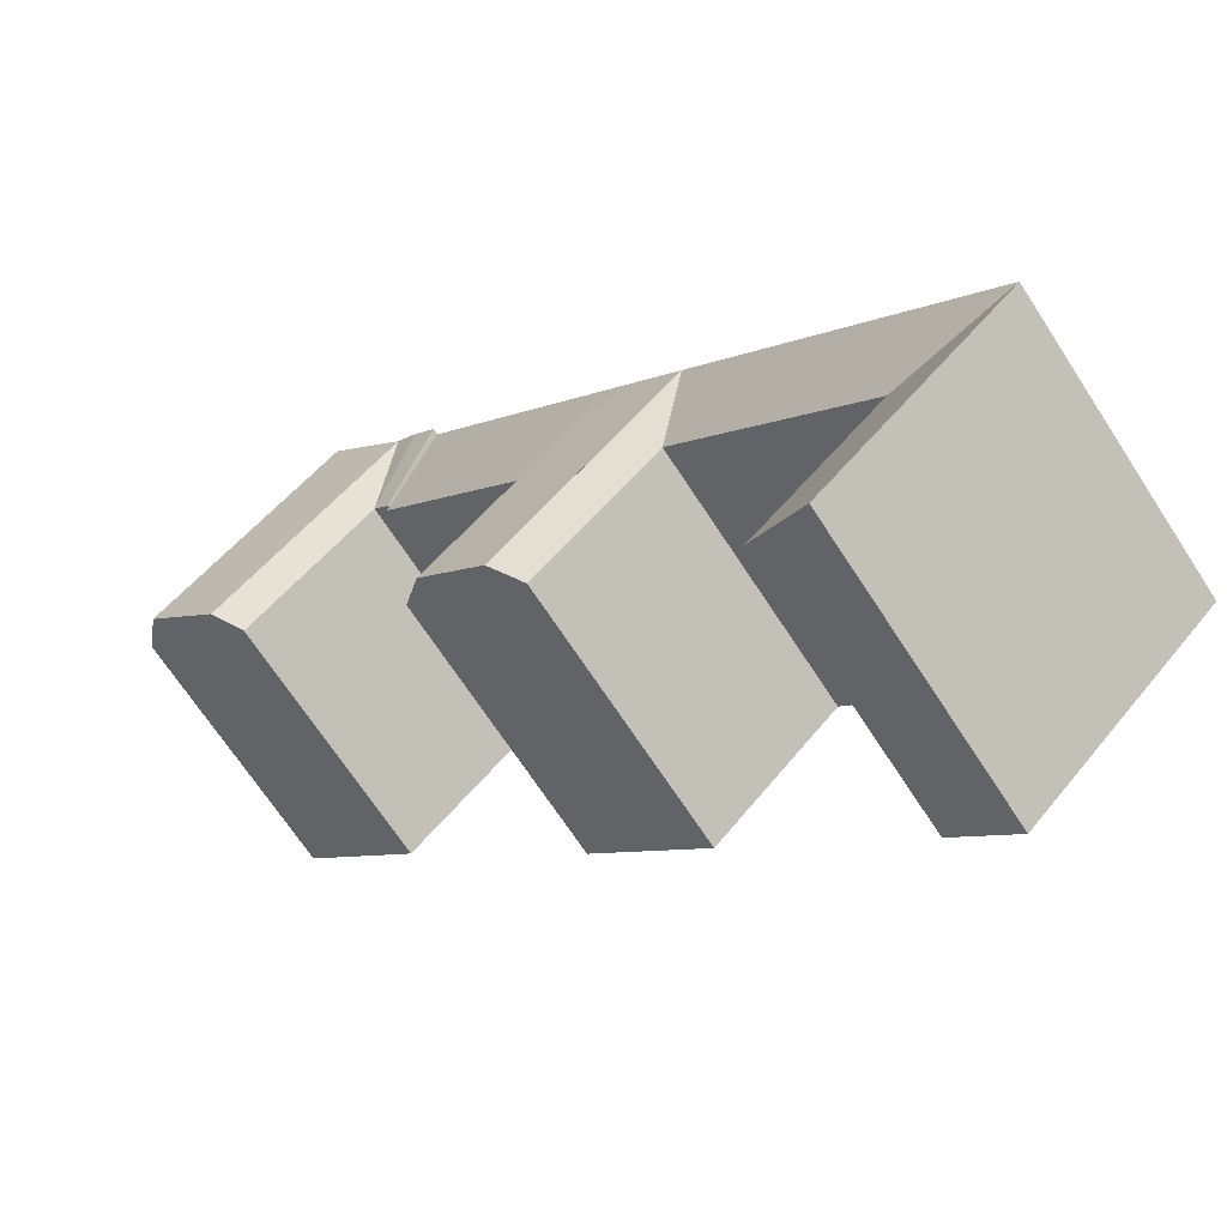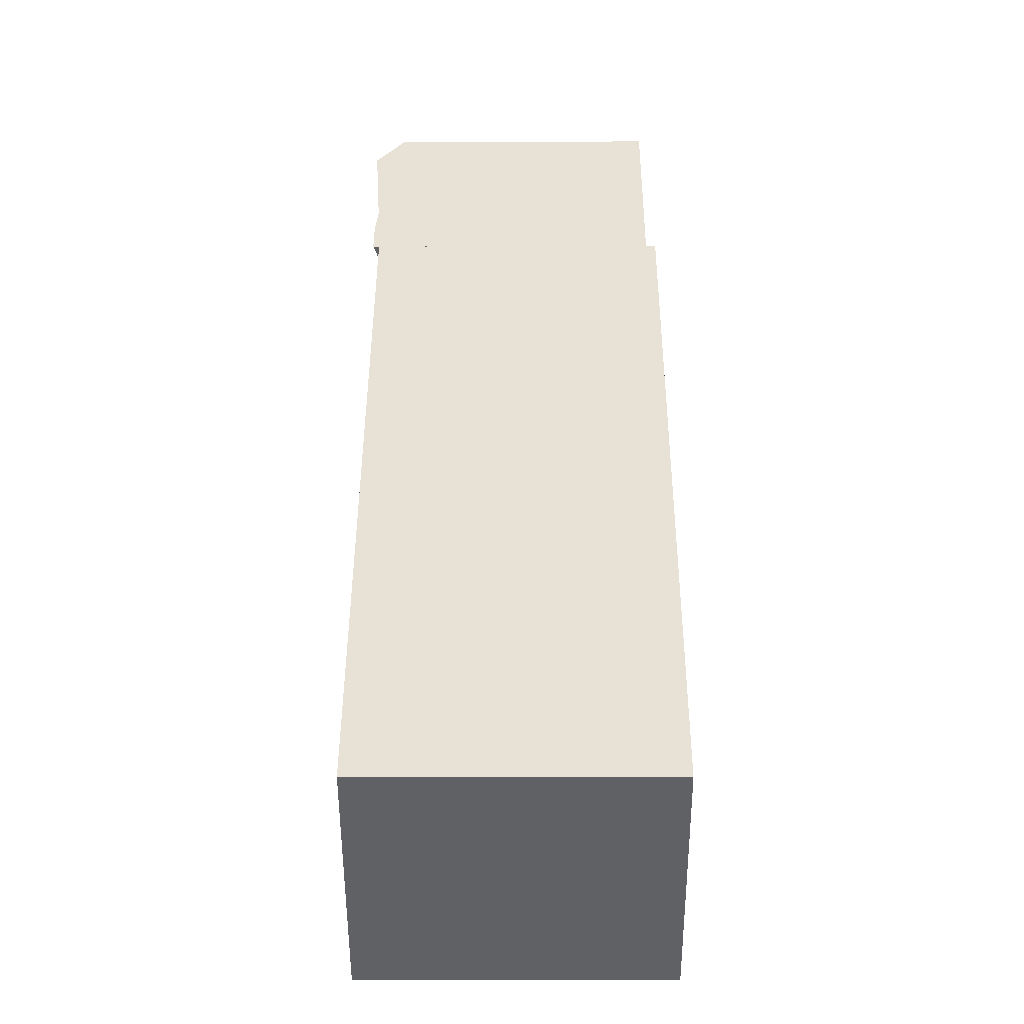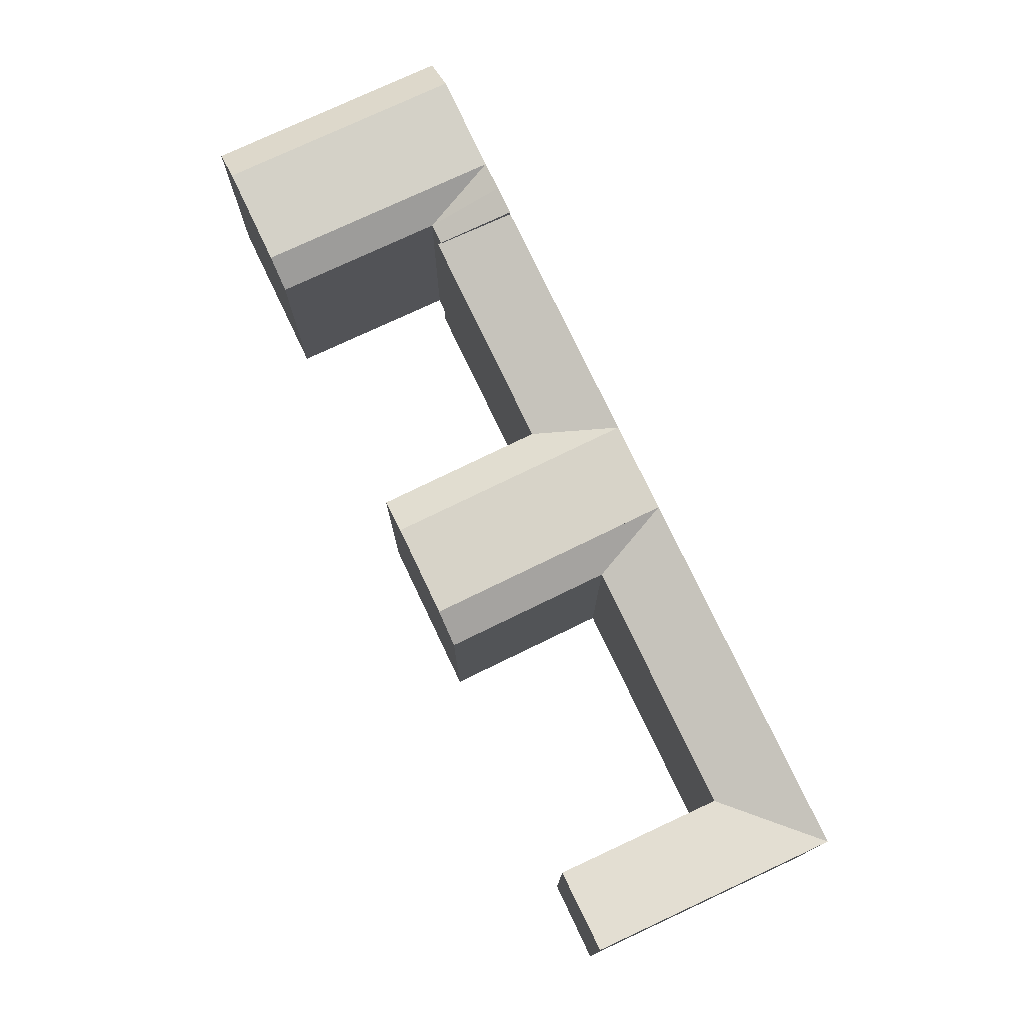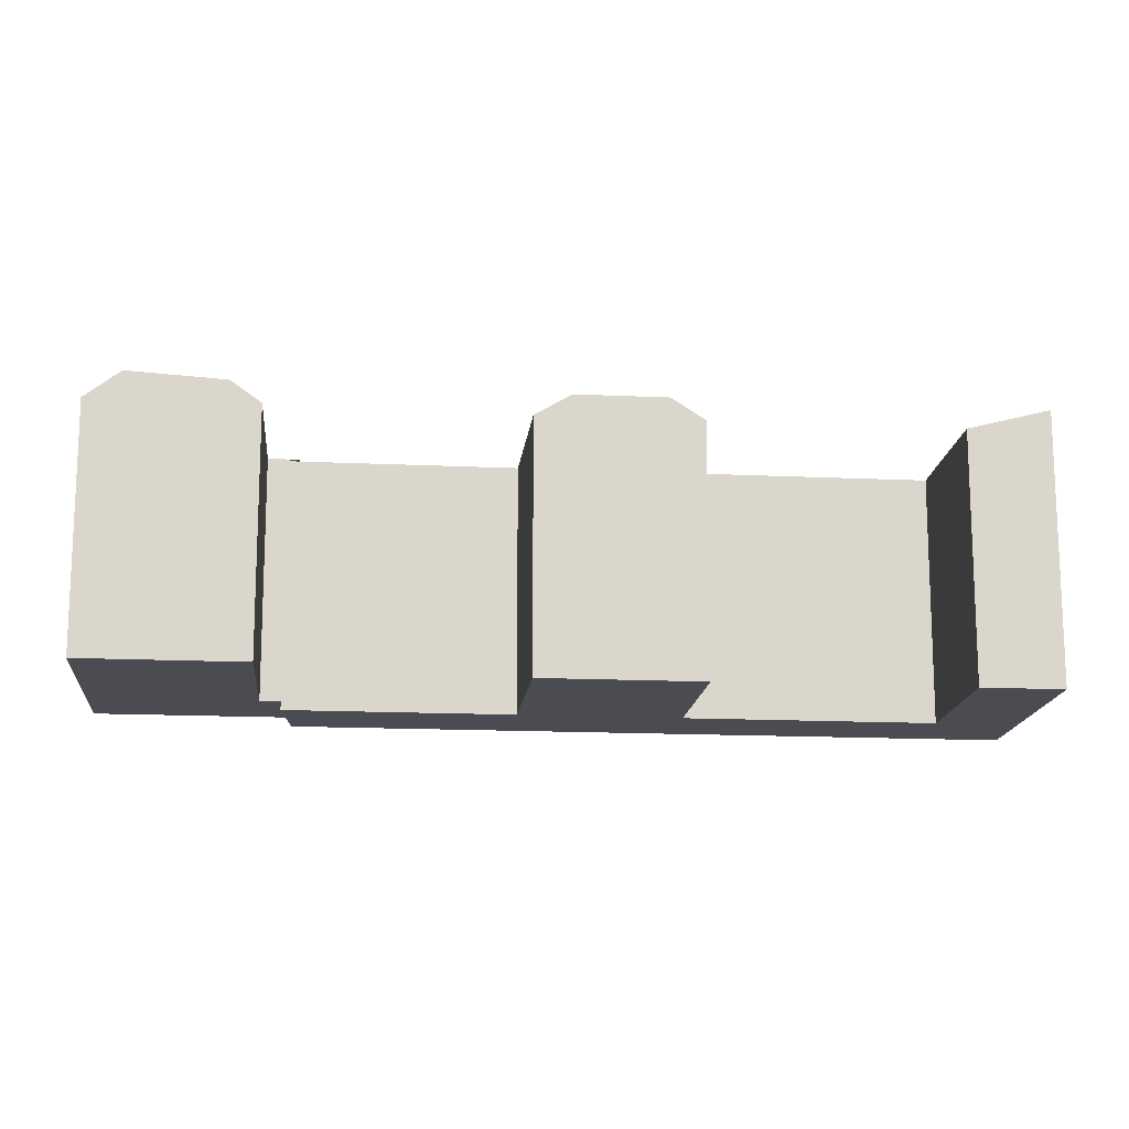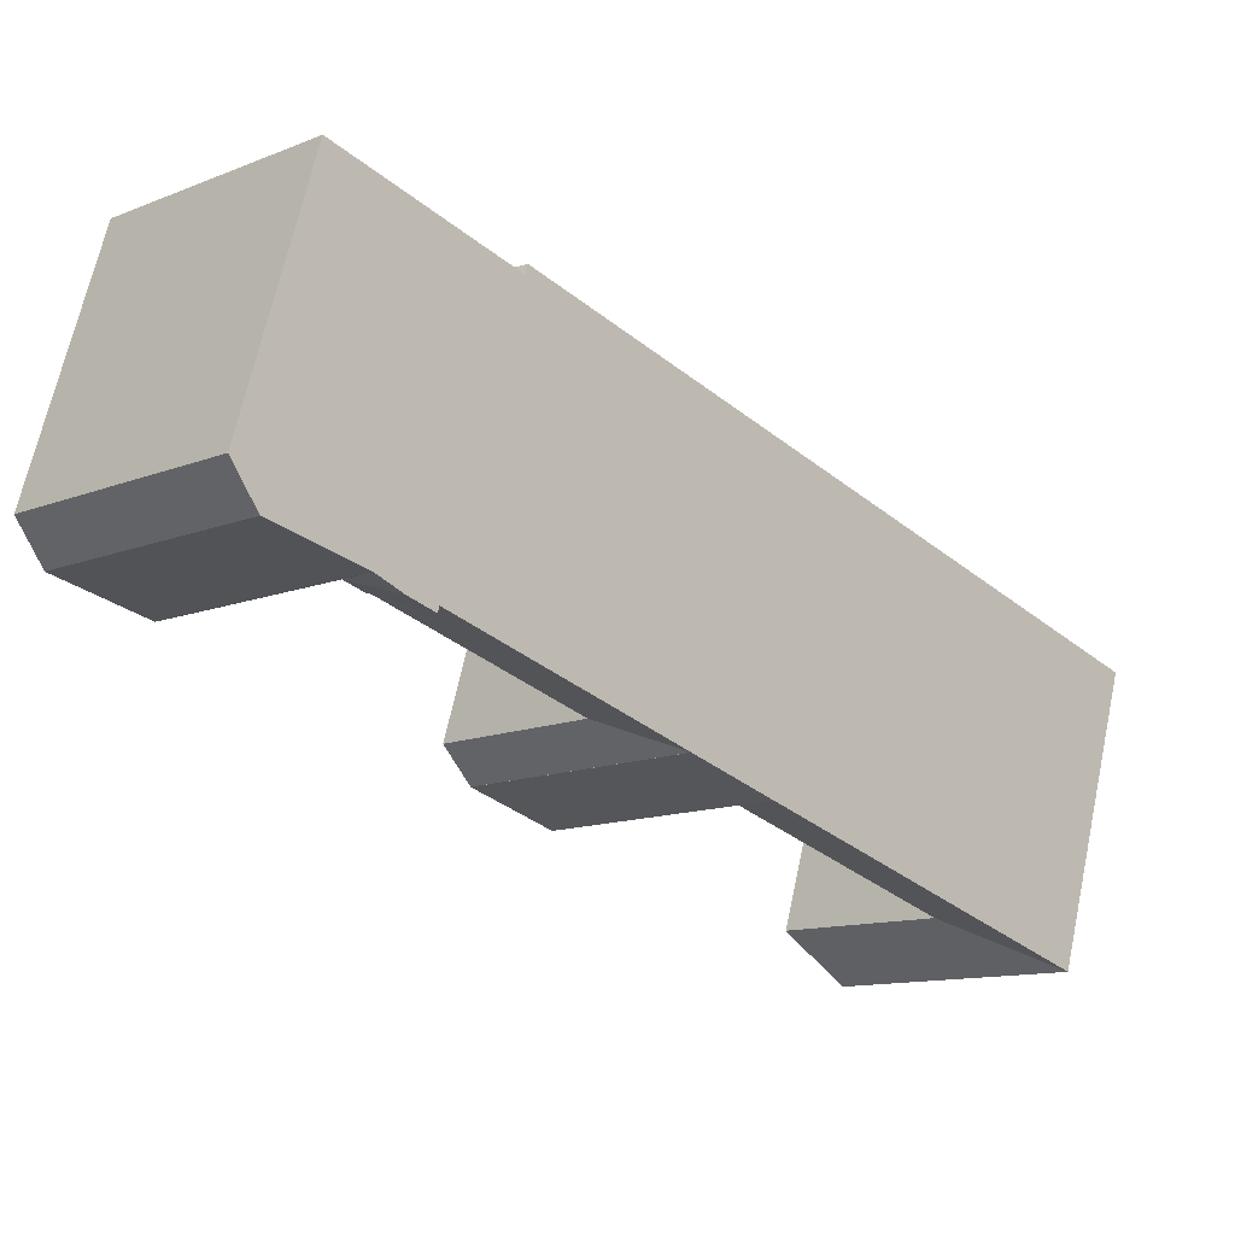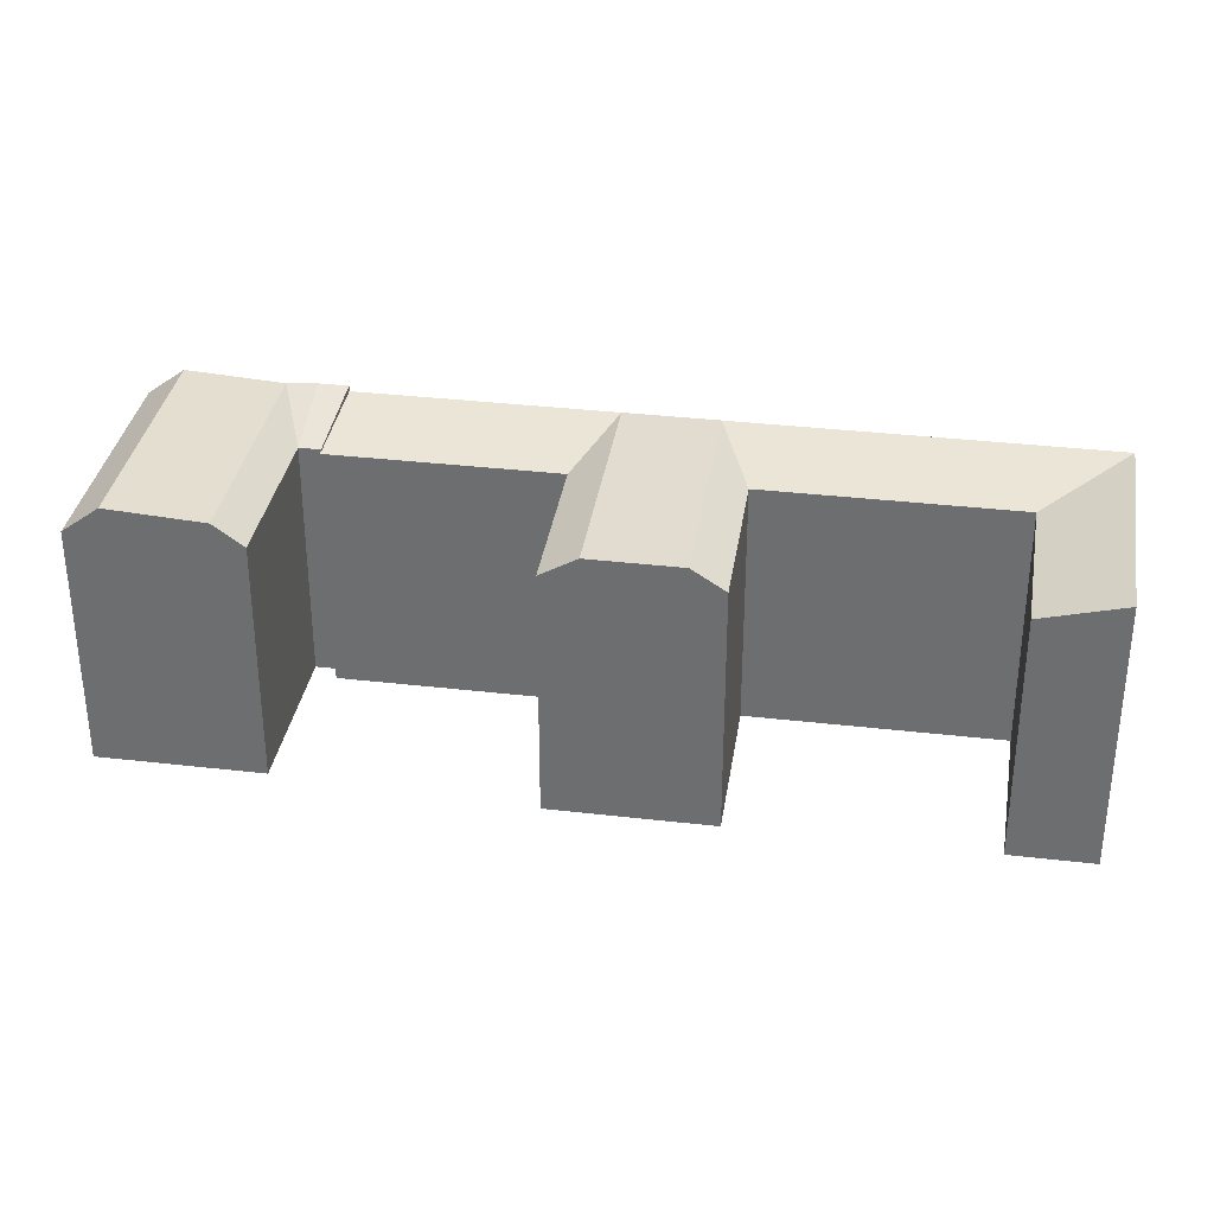
<metadata>
{"format":"obj","ext":"obj","renderer":"f3d","projection":"perspective","resolution":1024,"background":"white","views":[{"elev":-68.4,"azim":-147.0,"up":"+Z"},{"elev":-5.1,"azim":-89.7,"up":"+Z"},{"elev":77.1,"azim":-161.0,"up":"+Y"},{"elev":-15.3,"azim":128.8,"up":"+Y"},{"elev":66.6,"azim":-167.9,"up":"+Z"},{"elev":34.5,"azim":143.4,"up":"+Y"}]}
</metadata>
<code>
v  54.55 19.1 28.27
v  46.78 20.78 39.06
v  56.22 20.78 29.96
v  45.11 19.1 37.36
v  42.49 20.78 43.19
v  52.12 21.24 44.48
v  61.56 21.24 35.39
v  47.83 21.24 48.62
v  54.12 19.1 46.51
v  63.55 19.1 37.42
v  49.83 19.1 50.65
v  40.83 20.98 41.5
v  43.94 19.1 36.17
v  39.21 20.98 39.86
v  44.16 18.88 36.06
v  27.32 20.54 27.76
v  39.23 20.54 39.87
v  31.7 18.88 23.4
v  25.28 20.54 25.7
v  38.81 20.54 12.22
v  40.84 18.88 14.29
v  29.67 20.54 21.33
v  31.95 18.88 5.231
v  24.62 20.54 16.21
v  33.77 20.54 7.093
v  22.79 18.88 14.35
v  20.24 20.54 20.57
v  8.985 18.88 0.3112
v  0.0004525 20.54 -0.0006727
v  18.41 20.54 18.71
v  4.532 20.54 4.605
v  13.77 20.54 -13.28
v  18.3 18.88 -8.67
v  4.453 20.54 -4.295
v  33.77 20.54 7.093
v  29.67 20.54 21.33
v  38.81 20.54 12.22
v  24.62 20.54 16.21
v  25.28 20.54 25.7
v  20.24 20.54 20.57
v  54.12 -2.848e-15 46.51
v  61.56 -2.167e-15 35.39
v  63.55 -2.291e-15 37.42
v  49.83 -3.101e-15 50.65
v  47.83 -2.977e-15 48.62
v  56.22 -1.835e-15 29.96
v  42.49 -2.645e-15 43.19
v  54.55 -1.731e-15 28.27
v  40.82 -2.541e-15 41.5
v  45.11 -2.288e-15 37.36
v  43.94 -2.215e-15 36.17
v  39.21 -2.441e-15 39.86
v  33.77 -0.7 7.094
v  22.79 -0.7 14.35
v  31.95 -0.7 5.232
v  38.81 -0.7 12.23
v  40.84 -0.7 14.29
v  31.7 -0.7 23.4
v  18.3 -0.7 -8.669
v  4.453 -0.7 -4.294
v  13.77 -0.7 -13.28
v  8.984 -0.7 0.3119
v  0 -0.7 -4.286e-17
v  44.15 -0.7 36.06
v  39.22 -0.7 39.87
v  4.531 -0.7 4.606
v  18.41 -0.7 18.71
v  20.24 -0.7 20.57
v  25.28 -0.7 25.7
v  27.31 -0.7 27.76
g defaultobject
f 1 2 3
f 2 1 4
f 2 4 5
f 3 6 7
f 6 3 2
f 6 2 8
f 8 2 5
f 7 9 10
f 9 7 6
f 9 6 11
f 11 6 8
f 5 4 12
f 13 12 4
f 12 13 14
f 15 16 17
f 16 15 18
f 16 18 19
f 20 18 21
f 18 20 22
f 18 22 19
f 23 24 25
f 24 23 26
f 24 26 27
f 28 27 26
f 27 28 29
f 27 29 30
f 30 29 31
f 32 28 33
f 28 32 34
f 28 34 29
f 35 36 37
f 36 35 38
f 36 38 39
f 39 38 40
f 41 42 43
f 42 41 44
f 42 44 45
f 42 45 46
f 46 45 47
f 46 47 48
f 48 47 49
f 48 49 50
f 50 49 51
f 51 49 52
f 53 54 55
f 54 53 56
f 54 56 57
f 54 57 58
f 59 60 61
f 60 59 62
f 60 62 63
f 63 62 54
f 63 54 58
f 63 58 64
f 63 64 65
f 63 65 66
f 66 65 67
f 67 65 68
f 68 65 69
f 69 65 70
f 56 21 57
f 21 56 53
f 21 53 55
f 21 55 23
f 21 23 20
f 20 23 25
f 20 25 37
f 37 25 35
f 61 34 32
f 34 61 29
f 29 61 60
f 29 60 63
f 57 18 58
f 18 57 21
f 26 55 54
f 55 26 23
f 61 33 59
f 33 61 32
f 59 28 62
f 28 59 33
f 58 15 64
f 15 58 18
f 64 17 65
f 17 64 15
f 62 26 54
f 26 62 28
f 8 5 11
f 11 45 44
f 45 11 47
f 47 11 49
f 49 11 52
f 52 11 14
f 14 11 5
f 14 5 12
f 10 3 7
f 3 10 1
f 1 10 48
f 48 10 43
f 48 43 46
f 46 43 42
f 10 41 43
f 41 10 44
f 44 10 11
f 11 10 9
f 4 48 50
f 48 4 1
f 14 51 52
f 51 14 13
f 51 4 50
f 4 51 13
f 40 19 39
f 19 40 69
f 69 40 27
f 69 27 68
f 68 27 30
f 68 30 67
f 67 30 31
f 67 31 66
f 66 31 29
f 66 29 63
f 16 65 17
f 65 16 70
f 70 16 19
f 70 19 69

</code>
